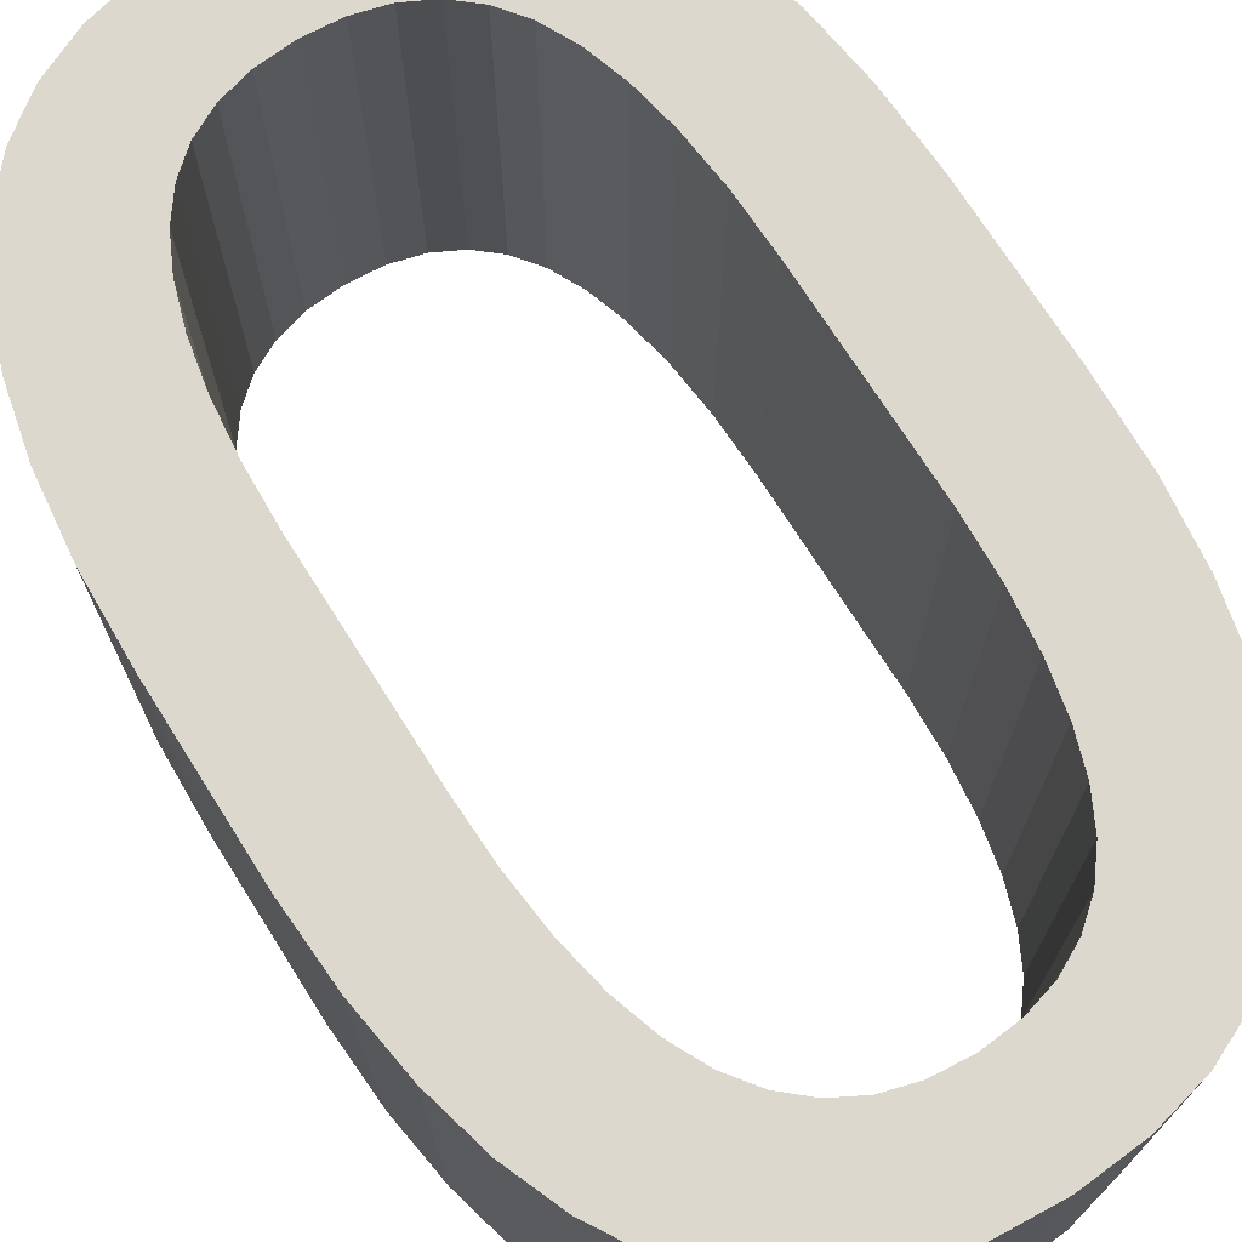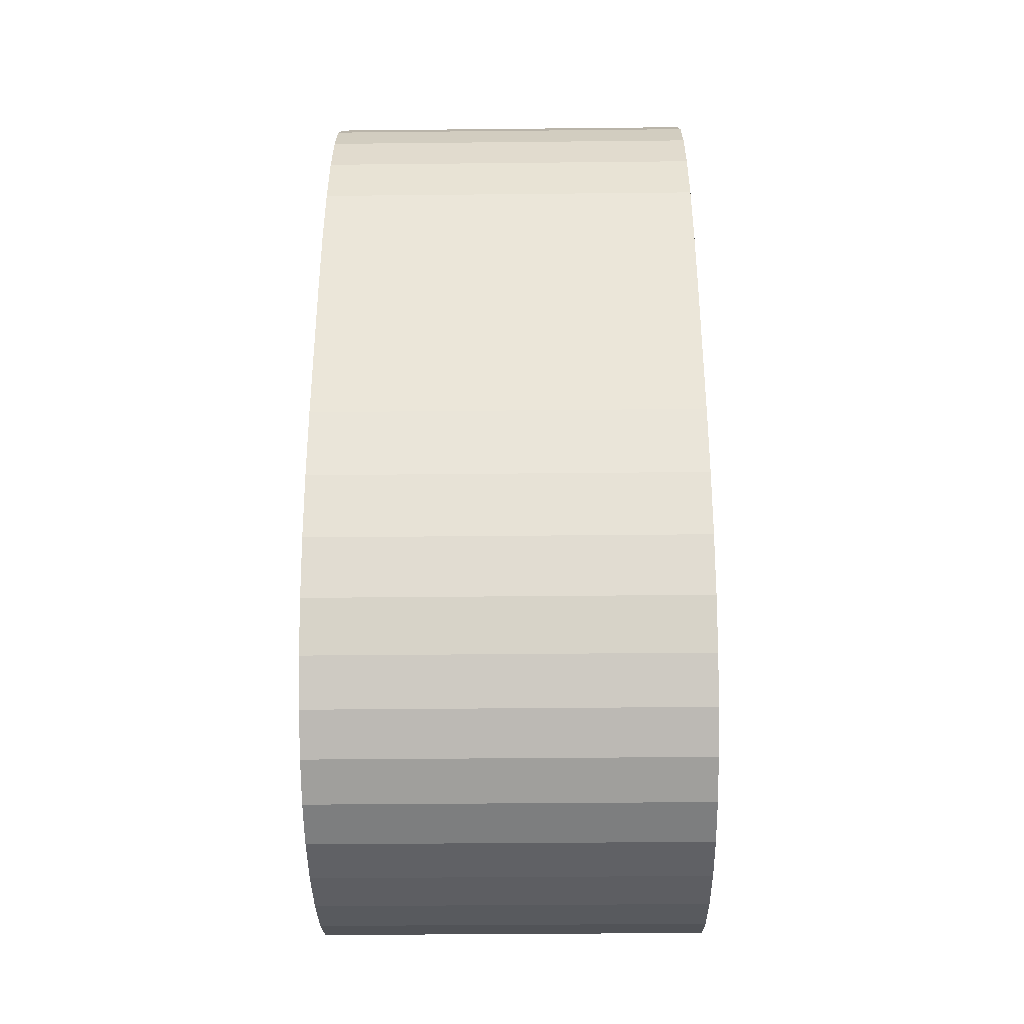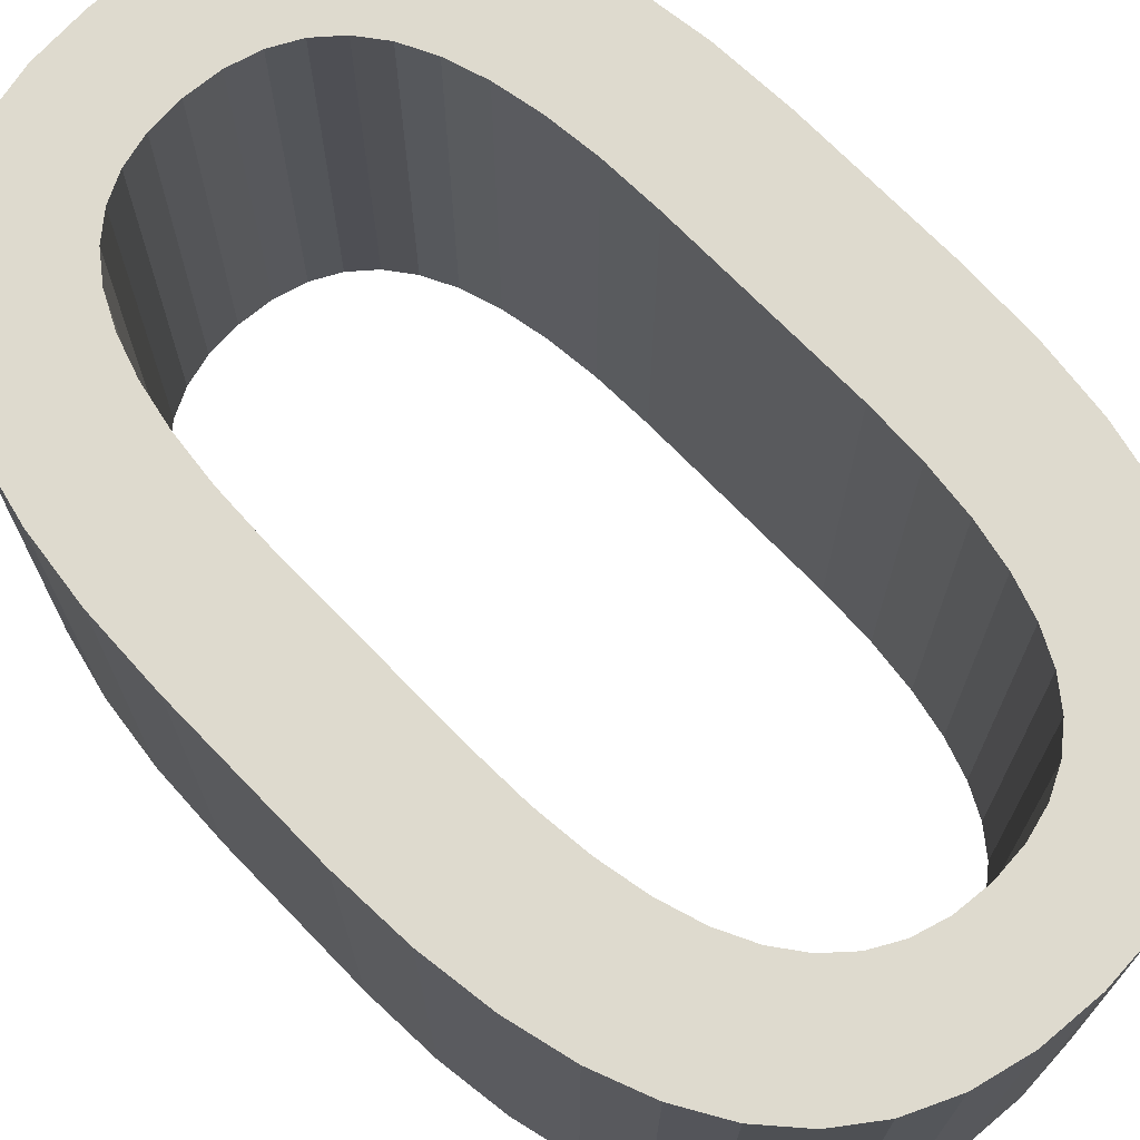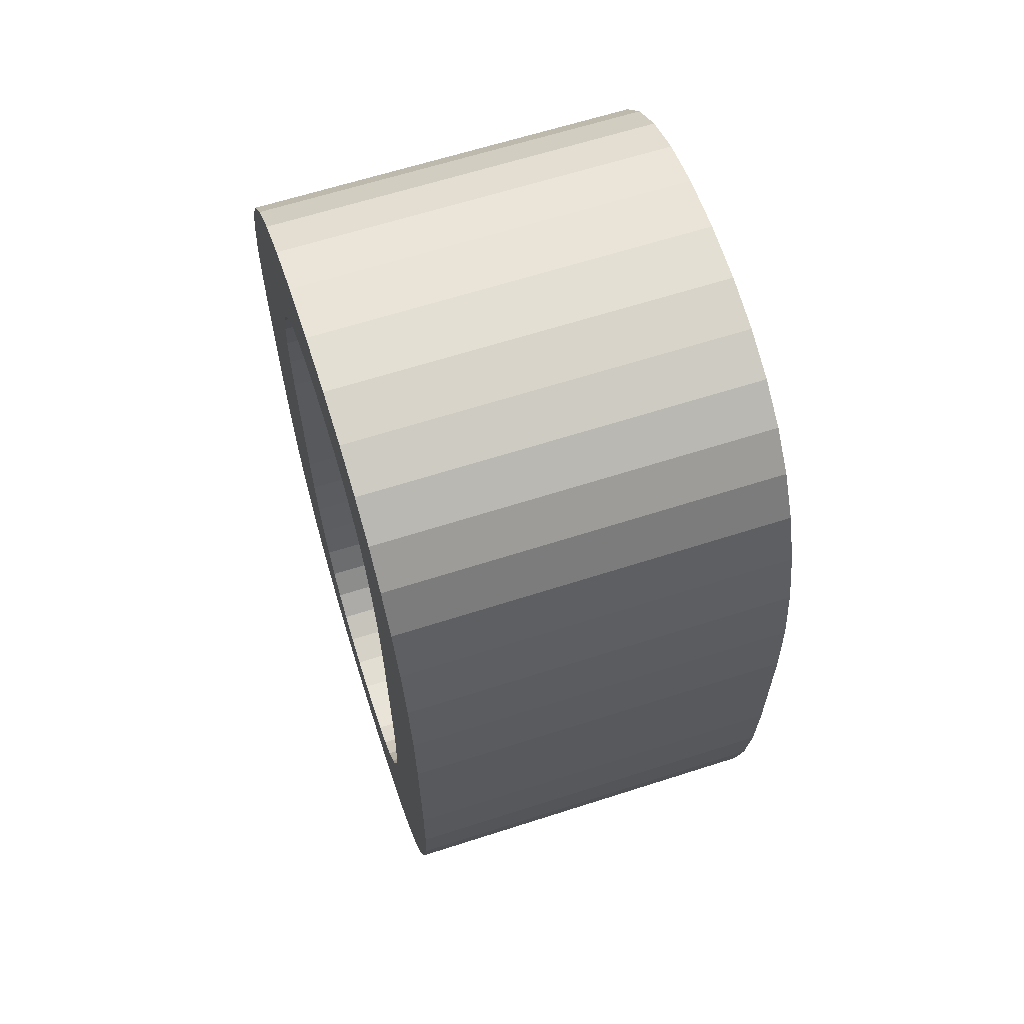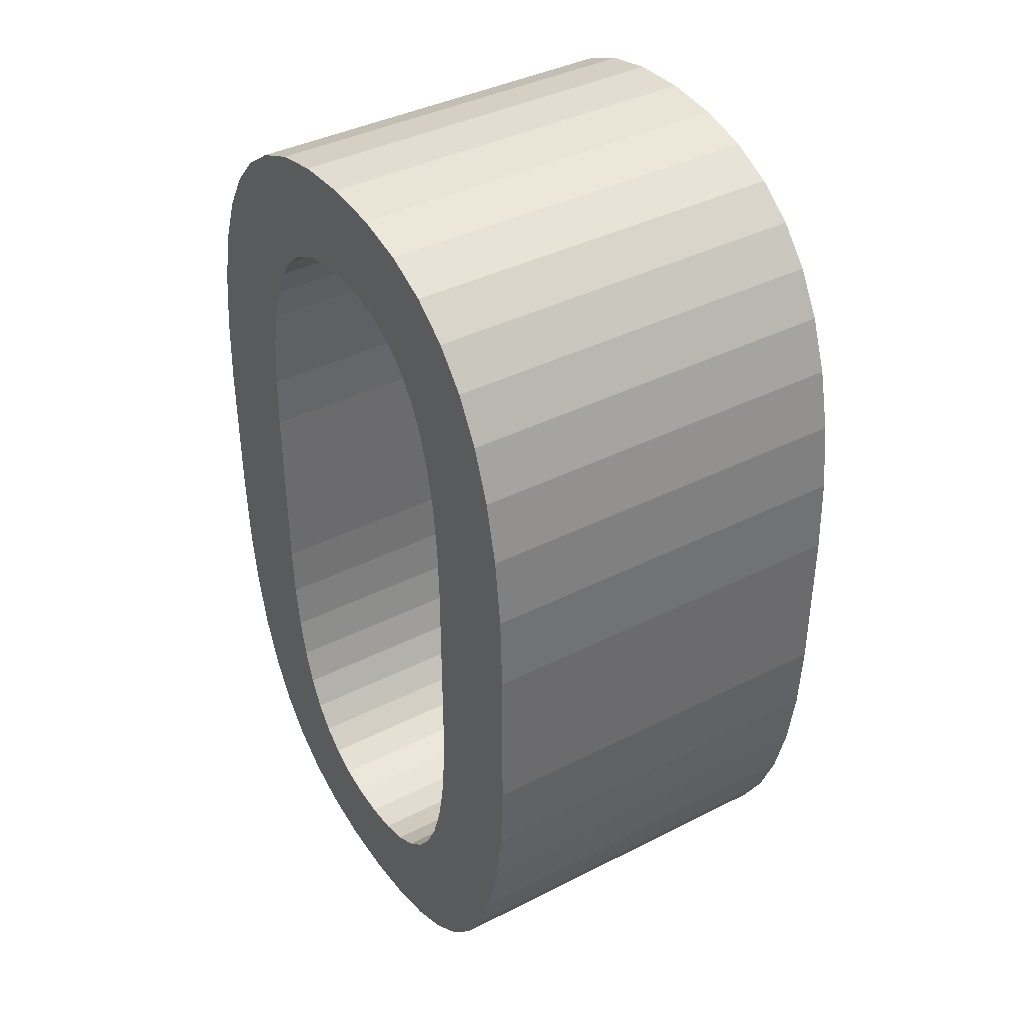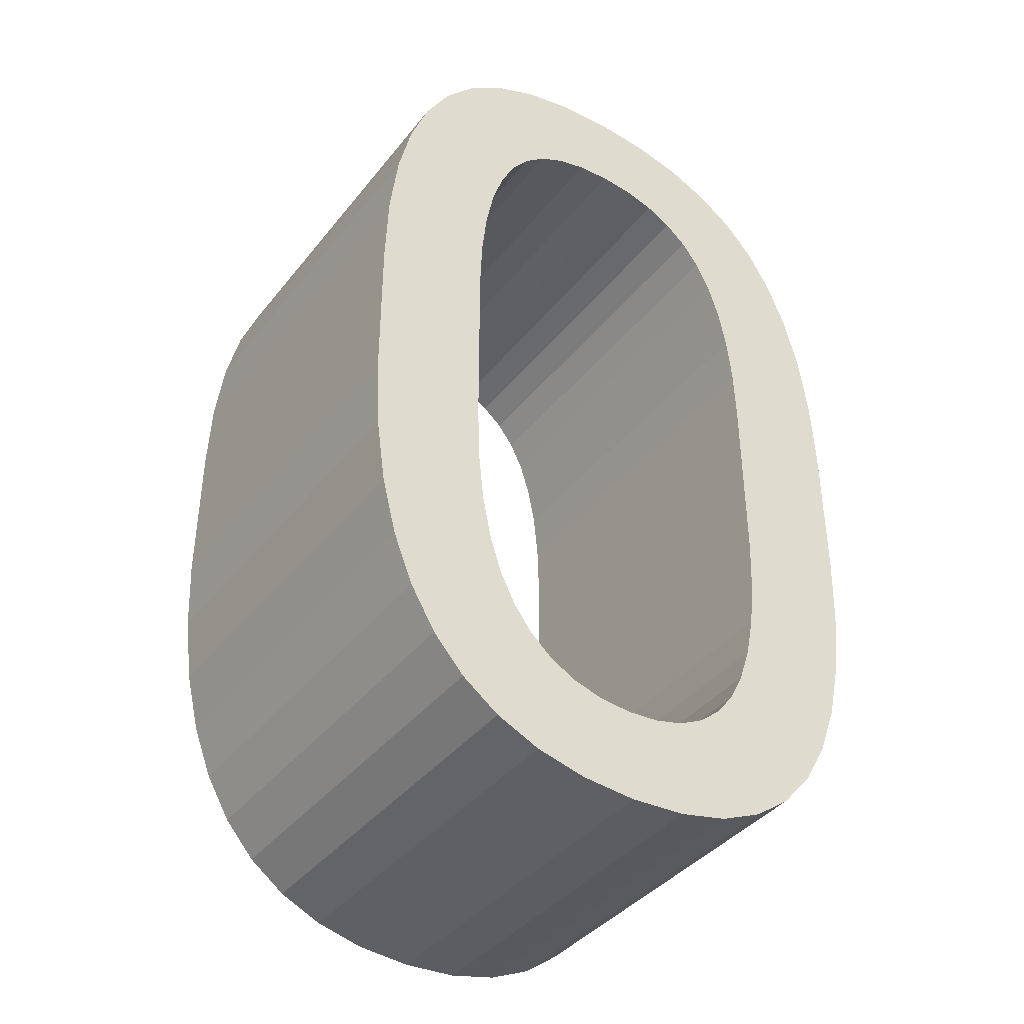
<metadata>
{"format":"obj","ext":"obj","renderer":"f3d","projection":"perspective","resolution":1024,"background":"white","views":[{"elev":72.4,"azim":-32.3,"up":"+Z"},{"elev":-35.2,"azim":-89.2,"up":"+Y"},{"elev":71.2,"azim":-44.0,"up":"+Z"},{"elev":63.7,"azim":72.0,"up":"+Y"},{"elev":39.5,"azim":-122.2,"up":"+Y"},{"elev":-39.8,"azim":-34.4,"up":"+Y"}]}
</metadata>
<code>
o 000_3D_Text_-_0
g 3D_Text_-_0
v -11.22 14.55 0
v -6.702 14.45 0
v -6.635 12.27 0
v -11.07 11.7 0
v -6.417 25.57 0
v -10.78 26.21 0
v -10.24 28.54 0
v -6.09 27.17 0
v 10.24 7.108 0
v 6.056 8.333 0
v 6.395 9.964 0
v 10.78 9.466 0
v 7.302 1.98 0
v 4.287 4.854 0
v 5.005 5.786 0
v 8.508 3.369 0
v 9.484 5.075 0
v 5.592 6.94 0
v -5.066 29.71 0
v -8.508 32.23 0
v -7.301 33.6 0
v -4.356 30.65 0
v -0.012 32.32 0
v -0.012 36.03 0
v 2.162 35.89 0
v 1.309 32.22 0
v 0.037 3.198 0
v 0.037 -0.488 -0
v -2.12 -0.337 -0
v -1.252 3.308 0
v -1.324 32.22 0
v -2.203 35.88 0
v 1.306 3.302 0
v 2.219 -0.334 -0
v -3.416 4.187 0
v -5.726 0.87 0
v -7.174 1.926 0
v -4.291 4.956 0
v 3.5 31.38 0
v 5.783 34.71 0
v 7.23 33.68 0
v 4.37 30.64 0
v -5.848 34.66 0
v -3.496 31.38 0
v 11.08 23.93 0
v 6.638 23.51 0
v 6.444 25.43 0
v 10.74 26.52 0
v -9.484 30.54 0
v -5.639 28.55 0
v 8.435 32.36 0
v 5.09 29.7 0
v -6.621 23.74 0
v -11.11 23.55 0
v -8.386 3.284 0
v -5.029 5.945 0
v 5.852 0.901 0
v 3.431 4.13 0
v -6.434 10.33 0
v -10.72 9.151 0
v -2.403 3.638 0
v -4.041 0.116 0
v 2.48 31.9 0
v 4.093 35.45 0
v -4.149 35.43 0
v -2.485 31.91 0
v 6.61 11.83 0
v 11.11 12.15 0
v 2.437 3.612 0
v 4.158 0.129 0
v 9.414 30.73 0
v 5.67 28.53 0
v -9.374 4.942 0
v -5.631 7.164 0
v 6.122 27.1 0
v 10.18 28.78 0
v -6.1 8.624 0
v -10.15 6.897 0
v -11.22 20.58 0
v -6.702 21.68 0
v 11.22 15.16 0
v 6.702 13.94 0
v 6.702 21.34 0
v 11.22 21.02 0
v -6.702 14.45 15
v -11.22 14.55 15
v -11.07 11.7 15
v -6.635 12.27 15
v -10.78 26.21 15
v -6.417 25.57 15
v -6.09 27.17 15
v -10.24 28.54 15
v 6.056 8.333 15
v 10.24 7.108 15
v 10.78 9.466 15
v 6.395 9.964 15
v 4.287 4.854 15
v 7.302 1.98 15
v 8.508 3.369 15
v 5.005 5.786 15
v 5.592 6.94 15
v 9.484 5.075 15
v -8.508 32.23 15
v -5.066 29.71 15
v -4.356 30.65 15
v -7.301 33.6 15
v -0.012 36.03 15
v -0.012 32.32 15
v 1.309 32.22 15
v 2.162 35.89 15
v 0.037 -0.488 15
v 0.037 3.198 15
v -1.252 3.308 15
v -2.12 -0.337 15
v -2.203 35.88 15
v -1.324 32.22 15
v 2.219 -0.334 15
v 1.306 3.302 15
v -5.726 0.87 15
v -3.416 4.187 15
v -4.291 4.956 15
v -7.174 1.926 15
v 5.783 34.71 15
v 3.5 31.38 15
v 4.37 30.64 15
v 7.23 33.68 15
v -3.496 31.38 15
v -5.848 34.66 15
v 6.638 23.51 15
v 11.08 23.93 15
v 10.74 26.52 15
v 6.444 25.43 15
v -5.639 28.55 15
v -9.484 30.54 15
v 5.09 29.7 15
v 8.435 32.36 15
v -11.11 23.55 15
v -6.621 23.74 15
v -5.029 5.945 15
v -8.386 3.284 15
v 3.431 4.13 15
v 5.852 0.901 15
v -10.72 9.151 15
v -6.434 10.33 15
v -4.041 0.116 15
v -2.403 3.638 15
v 4.093 35.45 15
v 2.48 31.9 15
v -2.485 31.91 15
v -4.149 35.43 15
v 11.11 12.15 15
v 6.61 11.83 15
v 4.158 0.129 15
v 2.437 3.612 15
v 5.67 28.53 15
v 9.414 30.73 15
v -5.631 7.164 15
v -9.374 4.942 15
v 10.18 28.78 15
v 6.122 27.1 15
v -10.15 6.897 15
v -6.1 8.624 15
v -6.702 21.68 15
v -11.22 20.58 15
v 6.702 13.94 15
v 11.22 15.16 15
v 11.22 21.02 15
v 6.702 21.34 15
f 2 3 4 1
f 6 7 8 5
f 10 11 12 9
f 14 15 16 13
f 9 17 18 10
f 17 16 15 18
f 20 21 22 19
f 24 25 26 23
f 28 29 30 27
f 32 24 23 31
f 27 33 34 28
f 36 37 38 35
f 40 41 42 39
f 44 22 21 43
f 46 47 48 45
f 7 49 50 8
f 52 42 41 51
f 5 53 54 6
f 49 20 19 50
f 56 38 37 55
f 58 14 13 57
f 3 59 60 4
f 62 36 35 61
f 64 40 39 63
f 25 64 63 26
f 29 62 61 30
f 66 44 43 65
f 31 66 65 32
f 11 67 68 12
f 33 69 70 34
f 69 58 57 70
f 72 52 51 71
f 74 56 55 73
f 47 75 76 48
f 59 77 78 60
f 80 2 1 79
f 75 72 71 76
f 77 74 73 78
f 53 80 79 54
f 82 83 84 81
f 45 84 83 46
f 86 87 88 85
f 90 91 92 89
f 94 95 96 93
f 98 99 100 97
f 93 101 102 94
f 101 100 99 102
f 104 105 106 103
f 108 109 110 107
f 112 113 114 111
f 116 108 107 115
f 111 117 118 112
f 120 121 122 119
f 124 125 126 123
f 128 106 105 127
f 130 131 132 129
f 91 133 134 92
f 136 126 125 135
f 89 137 138 90
f 133 104 103 134
f 140 122 121 139
f 142 98 97 141
f 87 143 144 88
f 146 120 119 145
f 148 124 123 147
f 109 148 147 110
f 113 146 145 114
f 150 128 127 149
f 115 150 149 116
f 95 151 152 96
f 117 153 154 118
f 153 142 141 154
f 156 136 135 155
f 158 140 139 157
f 131 159 160 132
f 143 161 162 144
f 164 86 85 163
f 159 156 155 160
f 161 158 157 162
f 137 164 163 138
f 166 167 168 165
f 129 168 167 130
f 152 165 82 67
f 85 88 3 2
f 87 86 1 4
f 89 92 7 6
f 91 90 5 8
f 93 96 11 10
f 95 94 9 12
f 97 100 15 14
f 99 98 13 16
f 94 102 17 9
f 101 93 10 18
f 102 99 16 17
f 100 101 18 15
f 103 106 21 20
f 105 104 19 22
f 107 110 25 24
f 109 108 23 26
f 111 114 29 28
f 113 112 27 30
f 115 107 24 32
f 108 116 31 23
f 112 118 33 27
f 117 111 28 34
f 119 122 37 36
f 121 120 35 38
f 123 126 41 40
f 125 124 39 42
f 127 105 22 44
f 106 128 43 21
f 129 132 47 46
f 131 130 45 48
f 92 134 49 7
f 133 91 8 50
f 135 125 42 52
f 126 136 51 41
f 90 138 53 5
f 137 89 6 54
f 134 103 20 49
f 104 133 50 19
f 139 121 38 56
f 122 140 55 37
f 141 97 14 58
f 98 142 57 13
f 88 144 59 3
f 143 87 4 60
f 145 119 36 62
f 120 146 61 35
f 147 123 40 64
f 124 148 63 39
f 110 147 64 25
f 148 109 26 63
f 114 145 62 29
f 146 113 30 61
f 149 127 44 66
f 128 150 65 43
f 116 149 66 31
f 150 115 32 65
f 96 152 67 11
f 151 95 12 68
f 118 154 69 33
f 153 117 34 70
f 154 141 58 69
f 142 153 70 57
f 155 135 52 72
f 136 156 71 51
f 157 139 56 74
f 140 158 73 55
f 132 160 75 47
f 159 131 48 76
f 144 162 77 59
f 161 143 60 78
f 163 85 2 80
f 86 164 79 1
f 160 155 72 75
f 156 159 76 71
f 162 157 74 77
f 158 161 78 73
f 138 163 80 53
f 164 137 54 79
f 166 151 68 81
f 165 168 83 82
f 167 166 81 84
f 130 167 84 45
f 168 129 46 83
f 82 68 67
f 82 81 68
f 152 151 165
f 151 166 165

</code>
